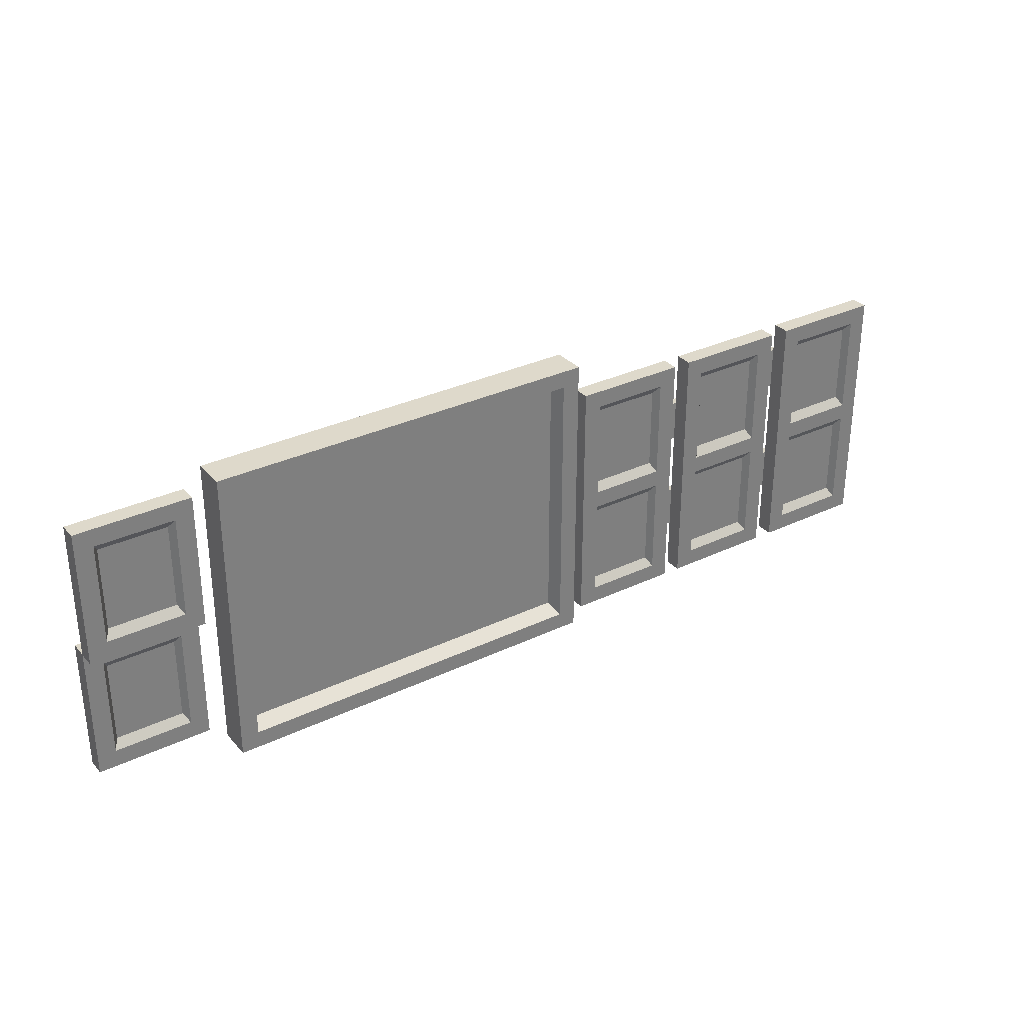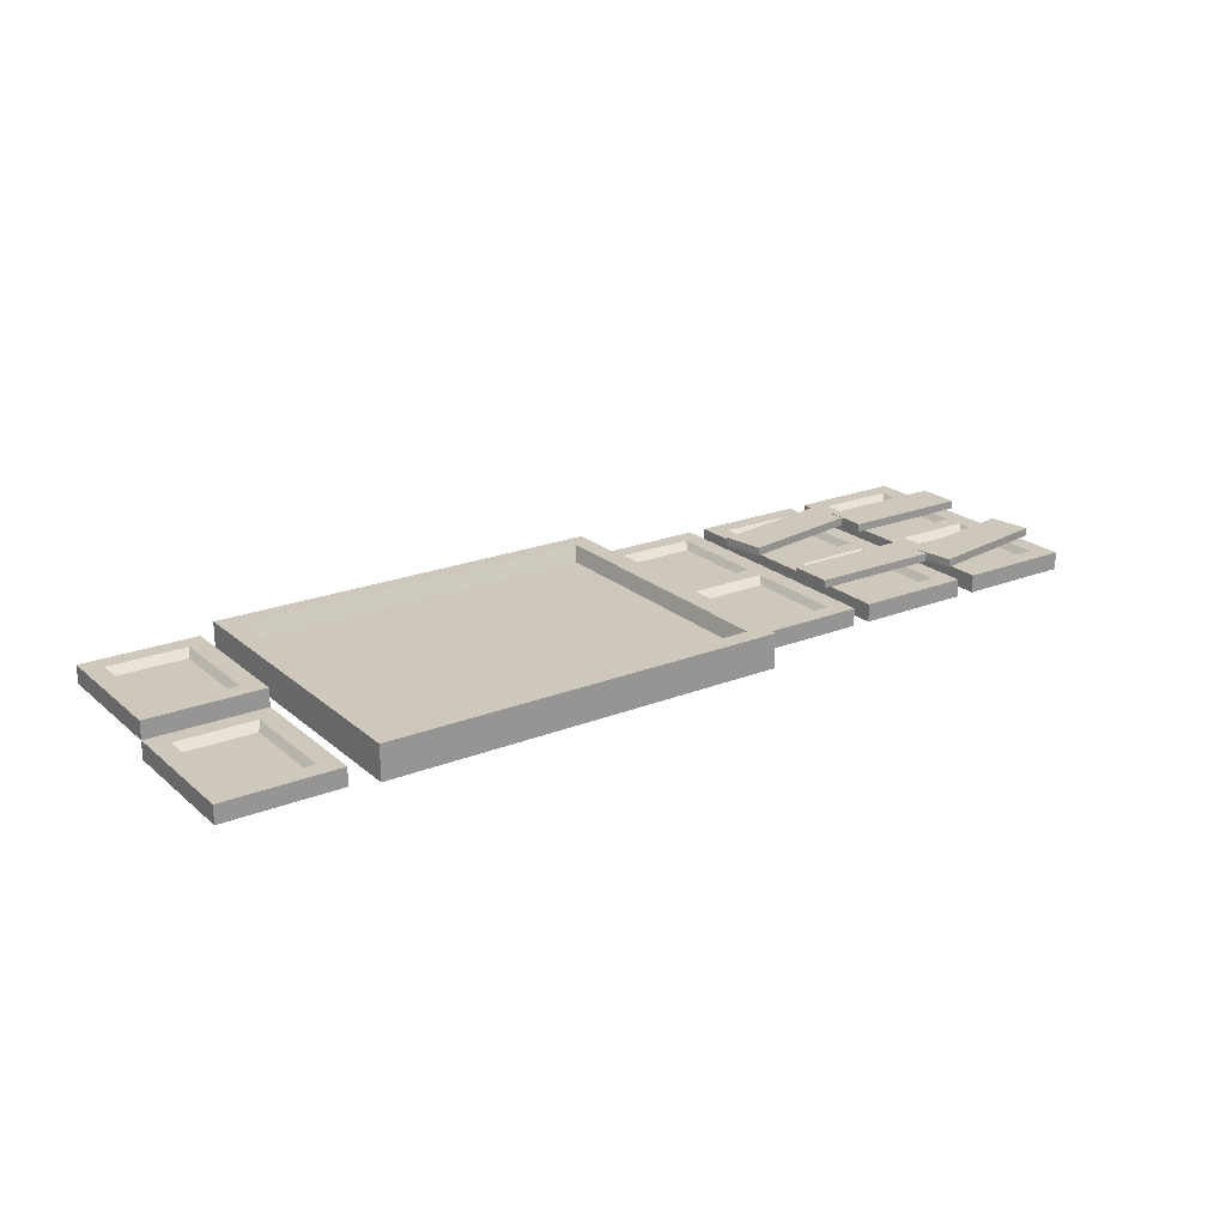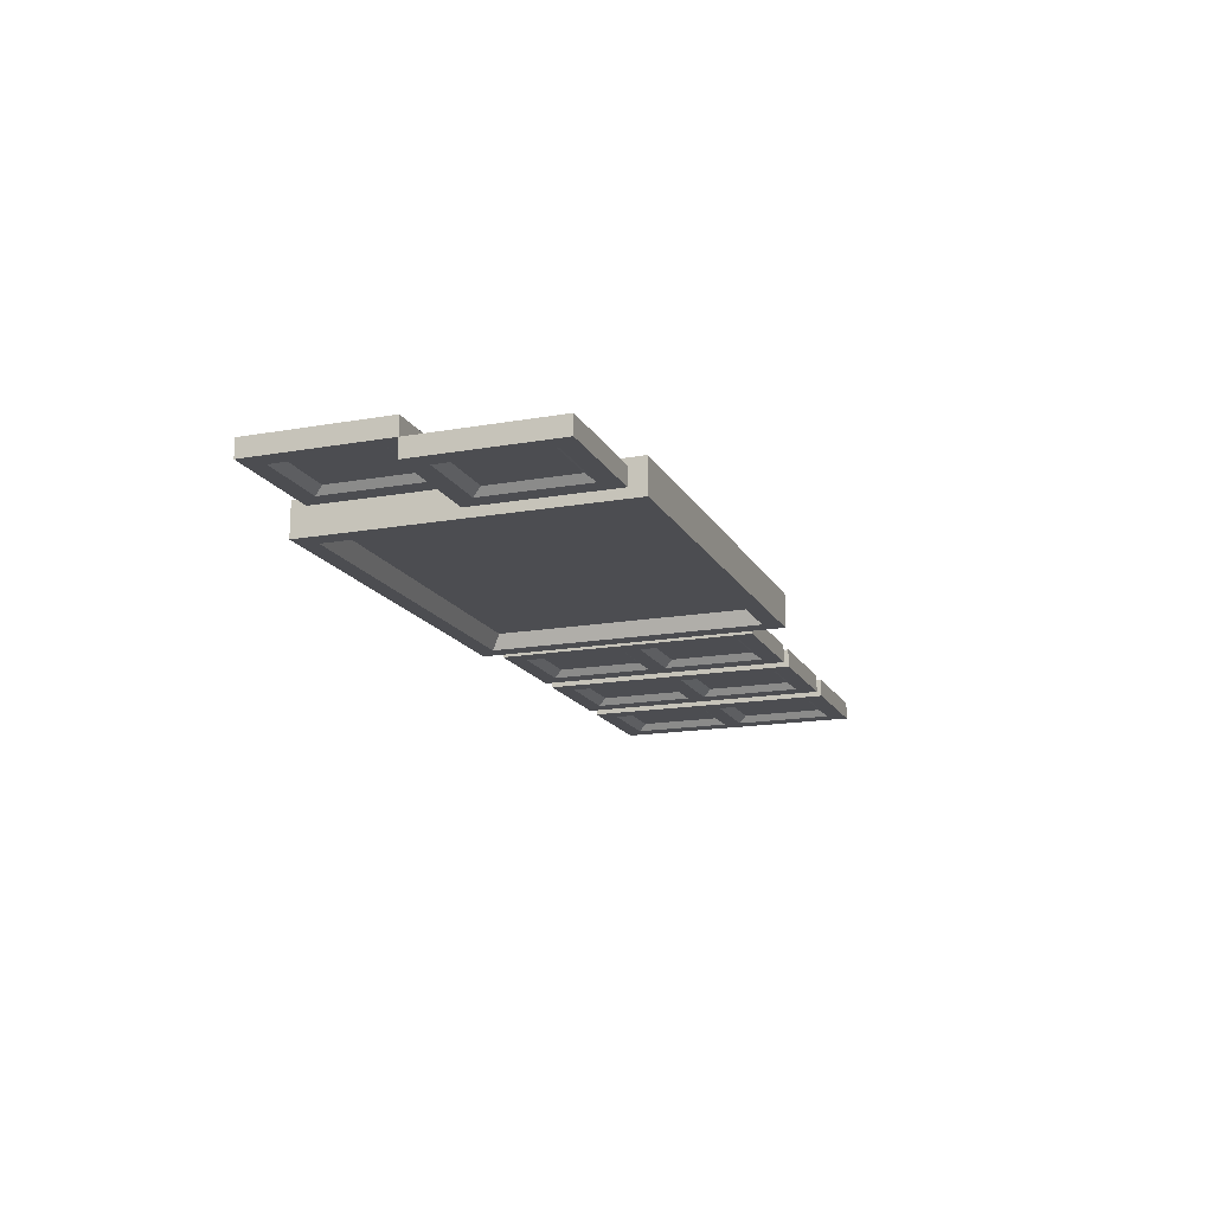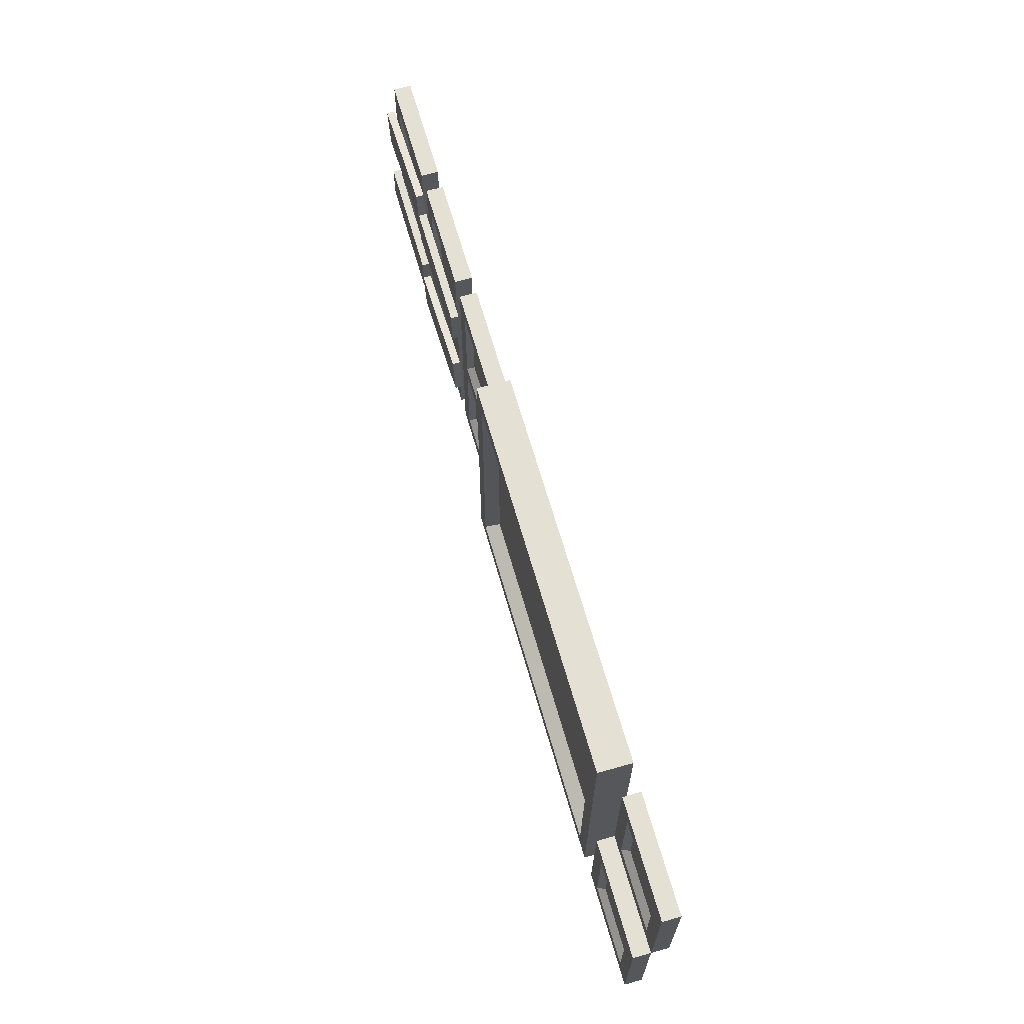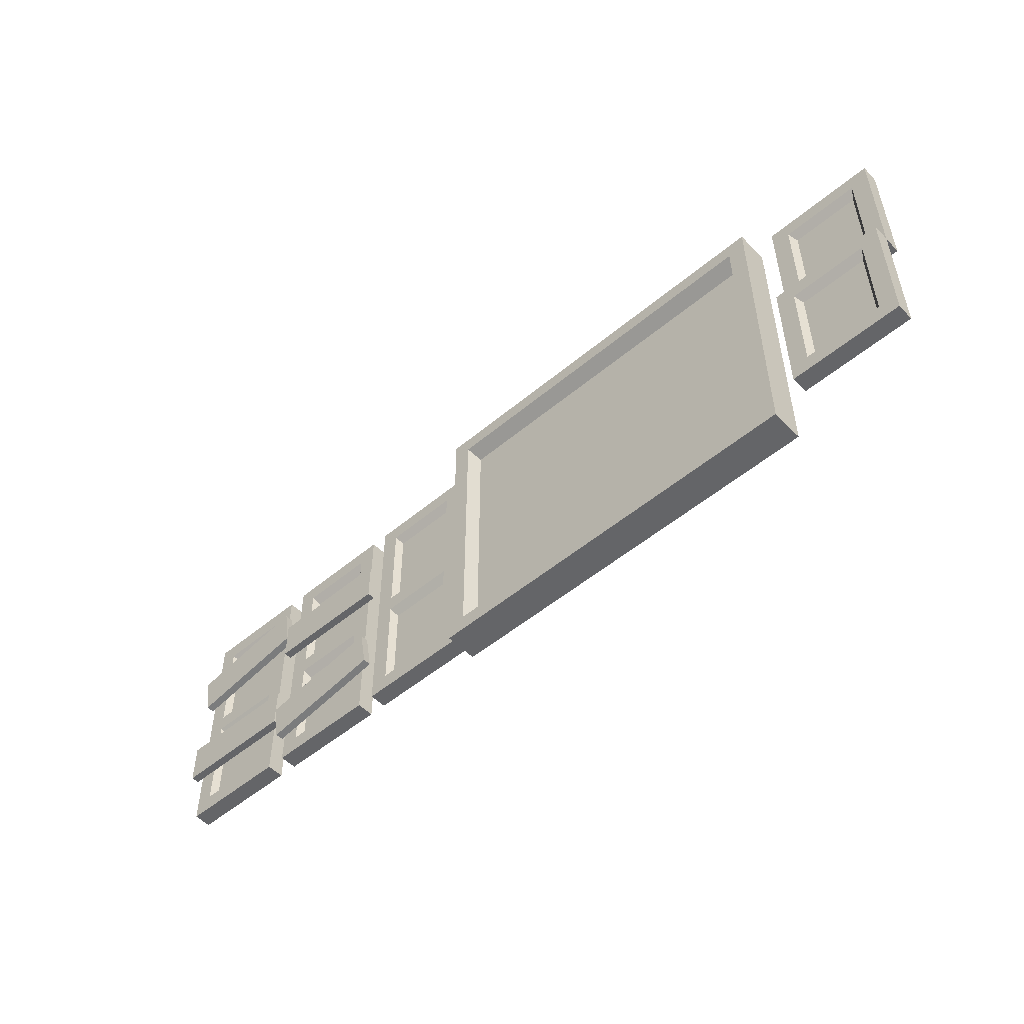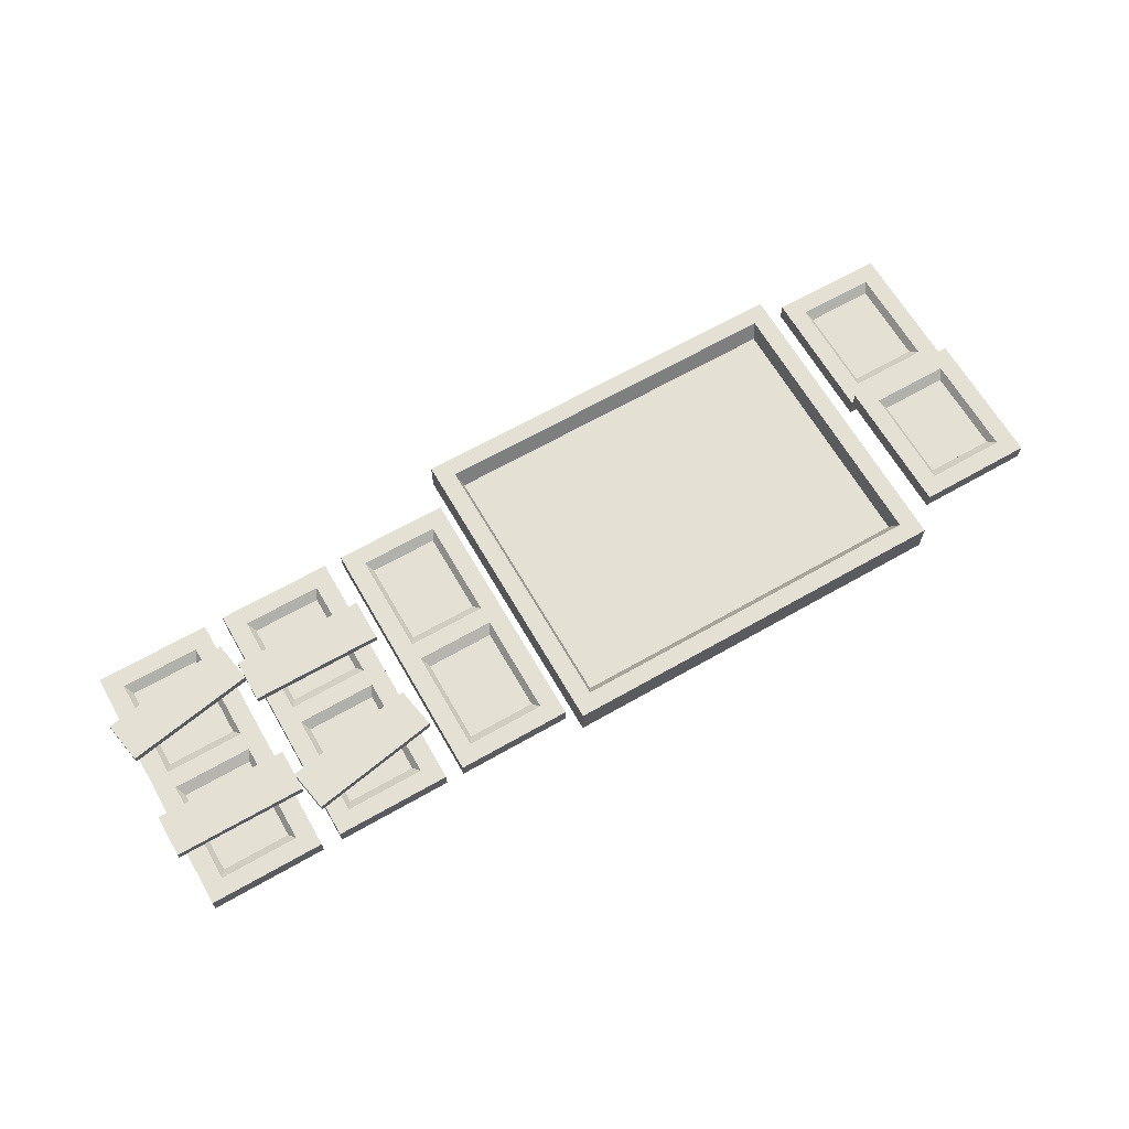
<metadata>
{"format":"obj","ext":"obj","renderer":"f3d","projection":"perspective","resolution":1024,"background":"white","views":[{"elev":31.7,"azim":146.0,"up":"+Y"},{"elev":21.9,"azim":145.3,"up":"+Z"},{"elev":-16.2,"azim":110.1,"up":"+Z"},{"elev":65.8,"azim":74.1,"up":"+Y"},{"elev":-51.5,"azim":42.3,"up":"+Y"},{"elev":65.4,"azim":-29.9,"up":"+Z"}]}
</metadata>
<code>
v  465.3 -86.14 -443.8
v  465.3 144.1 -443.8
v  478.8 131 -443.8
v  478.8 -73.02 -443.8
v  761.5 144.1 -443.8
v  748 131 -443.8
v  761.5 -86.14 -443.8
v  748 -73.02 -443.8
v  465.3 -86.14 -468.9
v  465.3 144.1 -468.9
v  761.5 144.1 -468.9
v  761.5 -86.14 -468.9
v  478.7 -73.02 -468.9
v  478.7 131 -468.9
v  748 -73.02 -468.9
v  748 131 -468.9
v  482.6 124.5 -454.9
v  482.6 -66.57 -454.9
v  744.2 124.5 -454.9
v  744.2 -66.57 -454.9
v  482.5 -66.57 -457.8
v  482.5 124.5 -457.8
v  744.2 124.5 -457.8
v  744.2 -66.57 -457.8
g Plane006
f 1 2 3 4
f 2 5 6 3
f 5 7 8 6
f 7 1 4 8
f 2 1 9 10
f 5 2 10 11
f 7 5 11 12
f 1 7 12 9
f 10 9 13 14
f 9 12 15 13
f 12 11 16 15
f 11 10 14 16
f 4 3 17 18
f 3 6 19 17
f 6 8 20 19
f 8 4 18 20
f 14 13 21 22
f 16 14 22 23
f 15 16 23 24
f 13 15 24 21
f 17 19 23 22
f 20 18 21 24
f 18 17 19
f 19 20 18
f 17 22 23
f 23 19 17
f 22 21 24
f 24 23 22
f 21 18 20
f 20 24 21
v  373.1 15.72 -455.7
v  373.1 117.6 -455.7
v  386.6 104.5 -455.7
v  386.6 28.83 -455.7
v  458 117.6 -455.7
v  444.5 104.5 -455.7
v  458 15.72 -455.7
v  444.5 28.83 -455.7
v  386.7 15.72 -455.7
v  444.5 15.72 -455.7
v  373.1 15.72 -468.8
v  373.1 117.6 -468.8
v  458 117.6 -468.8
v  458 15.72 -468.8
v  386.6 28.83 -468.8
v  386.6 104.5 -468.8
v  444.5 15.72 -468.8
v  444.5 28.83 -468.8
v  386.6 15.72 -468.8
v  444.5 104.5 -468.8
v  390.4 98.04 -460.8
v  390.4 35.28 -460.8
v  440.7 98.04 -460.8
v  440.7 35.28 -460.8
v  390.4 35.28 -463.7
v  390.4 98.04 -463.7
v  440.7 98.04 -463.7
v  440.7 35.28 -463.7
v  373.1 -73.51 -455.7
v  386.6 -60.4 -455.7
v  458 -73.51 -455.7
v  444.5 -60.4 -455.7
v  373.1 -73.51 -468.8
v  458 -73.51 -468.8
v  386.6 -60.4 -468.8
v  444.5 -60.4 -468.8
v  390.4 8.806 -460.8
v  390.4 -53.95 -460.8
v  440.7 8.806 -460.8
v  440.7 -53.95 -460.8
v  390.4 -53.95 -463.7
v  390.4 8.806 -463.7
v  440.7 8.806 -463.7
v  440.7 -53.95 -463.7
g Plane008
f 25 26 27 28
f 26 29 30 27
f 29 31 32 30
f 33 25 28 34
f 31 34 28 32
f 26 25 35 36
f 29 26 36 37
f 31 29 37 38
f 36 35 39 40
f 41 38 42 43
f 35 43 42 39
f 38 37 44 42
f 37 36 40 44
f 28 27 45 46
f 27 30 47 45
f 30 32 48 47
f 32 28 46 48
f 40 39 49 50
f 44 40 50 51
f 42 44 51 52
f 39 42 52 49
f 45 47 51 50
f 48 46 49 52
f 46 45 47
f 47 48 46
f 45 50 51
f 51 47 45
f 50 49 52
f 52 51 50
f 49 46 48
f 48 52 49
f 53 25 33 54
f 31 55 56 34
f 55 53 54 56
f 25 53 57 35
f 55 31 38 58
f 53 55 58 57
f 35 57 59 43
f 57 58 60 59
f 58 38 41 60
f 54 33 61 62
f 33 34 63 61
f 34 56 64 63
f 56 54 62 64
f 43 59 65 66
f 41 43 66 67
f 60 41 67 68
f 59 60 68 65
f 61 63 67 66
f 64 62 65 68
f 62 61 63
f 63 64 62
f 61 66 67
f 67 63 61
f 66 65 68
f 68 67 66
f 65 62 64
f 64 68 65
v  780 36.27 -455.7
v  780 138.2 -455.7
v  793.5 125 -455.7
v  793.5 49.39 -455.7
v  864.9 138.2 -455.7
v  851.4 125 -455.7
v  864.9 36.27 -455.7
v  851.4 49.39 -455.7
v  780 36.27 -468.8
v  780 138.2 -468.8
v  864.9 138.2 -468.8
v  864.9 36.27 -468.8
v  793.5 49.39 -468.8
v  793.5 125 -468.8
v  851.3 49.39 -468.8
v  851.3 125 -468.8
v  797.3 118.6 -460.8
v  797.3 55.84 -460.8
v  847.6 118.6 -460.8
v  847.6 55.84 -460.8
v  797.3 55.84 -463.7
v  797.3 118.6 -463.7
v  847.5 118.6 -463.7
v  847.5 55.84 -463.7
g Plane010
f 69 70 71 72
f 70 73 74 71
f 73 75 76 74
f 75 69 72 76
f 70 69 77 78
f 73 70 78 79
f 75 73 79 80
f 69 75 80 77
f 78 77 81 82
f 77 80 83 81
f 80 79 84 83
f 79 78 82 84
f 72 71 85 86
f 71 74 87 85
f 74 76 88 87
f 76 72 86 88
f 82 81 89 90
f 84 82 90 91
f 83 84 91 92
f 81 83 92 89
f 85 87 91 90
f 88 86 89 92
f 86 85 87
f 87 88 86
f 85 90 91
f 91 87 85
f 90 89 92
f 92 91 90
f 89 86 88
f 88 92 89
v  780 -65.38 -442.6
v  780 36.5 -442.6
v  793.5 23.39 -442.6
v  793.5 -52.27 -442.6
v  864.9 36.5 -442.6
v  851.4 23.39 -442.6
v  864.9 -65.38 -442.6
v  851.4 -52.27 -442.6
v  780 -65.38 -455.7
v  780 36.5 -455.7
v  864.9 36.5 -455.7
v  864.9 -65.38 -455.7
v  793.5 -52.27 -455.7
v  793.5 23.39 -455.7
v  851.3 -52.27 -455.7
v  851.3 23.39 -455.7
v  797.3 16.94 -447.7
v  797.3 -45.82 -447.7
v  847.6 16.94 -447.7
v  847.6 -45.82 -447.7
v  797.3 -45.82 -450.6
v  797.3 16.94 -450.6
v  847.5 16.94 -450.6
v  847.5 -45.82 -450.6
g Plane011
f 93 94 95 96
f 94 97 98 95
f 97 99 100 98
f 99 93 96 100
f 94 93 101 102
f 97 94 102 103
f 99 97 103 104
f 93 99 104 101
f 102 101 105 106
f 101 104 107 105
f 104 103 108 107
f 103 102 106 108
f 96 95 109 110
f 95 98 111 109
f 98 100 112 111
f 100 96 110 112
f 106 105 113 114
f 108 106 114 115
f 107 108 115 116
f 105 107 116 113
f 109 111 115 114
f 112 110 113 116
f 110 109 111
f 111 112 110
f 109 114 115
f 115 111 109
f 114 113 116
f 116 115 114
f 113 110 112
f 112 116 113
v  175.3 15.72 -455.7
v  175.3 117.6 -455.7
v  188.8 104.5 -455.7
v  188.8 28.83 -455.7
v  260.2 117.6 -455.7
v  246.7 104.5 -455.7
v  260.2 15.72 -455.7
v  246.7 28.83 -455.7
v  188.8 15.72 -455.7
v  246.7 15.72 -455.7
v  175.3 15.72 -468.8
v  175.3 117.6 -468.8
v  260.2 117.6 -468.8
v  260.2 15.72 -468.8
v  188.8 28.83 -468.8
v  188.8 104.5 -468.8
v  246.6 15.72 -468.8
v  246.7 28.83 -468.8
v  188.8 15.72 -468.8
v  246.7 104.5 -468.8
v  192.6 98.04 -460.8
v  192.6 35.28 -460.8
v  242.9 98.04 -460.8
v  242.9 35.28 -460.8
v  192.6 35.28 -463.7
v  192.6 98.04 -463.7
v  242.9 98.04 -463.7
v  242.9 35.28 -463.7
v  175.3 -73.51 -455.7
v  188.8 -60.4 -455.7
v  260.2 -73.51 -455.7
v  246.7 -60.4 -455.7
v  175.3 -73.51 -468.8
v  260.2 -73.51 -468.8
v  188.8 -60.4 -468.8
v  246.7 -60.4 -468.8
v  192.6 8.806 -460.8
v  192.6 -53.95 -460.8
v  242.9 8.806 -460.8
v  242.9 -53.95 -460.8
v  192.6 -53.95 -463.7
v  192.6 8.806 -463.7
v  242.9 8.806 -463.7
v  242.9 -53.95 -463.7
v  172.7 47.17 -449.5
v  268.6 64.07 -449.5
v  263.1 95.22 -449.5
v  167.3 78.32 -449.5
v  172.7 47.17 -455.6
v  167.3 78.32 -455.6
v  263.1 95.22 -455.6
v  268.6 64.07 -455.6
v  169.3 -32.3 -449.5
v  266.6 -32.3 -449.5
v  266.6 -0.6631 -449.5
v  169.3 -0.6631 -449.5
v  169.3 -32.3 -455.6
v  169.3 -0.6631 -455.6
v  266.6 -0.6631 -455.6
v  266.6 -32.3 -455.6
g Plane012
f 117 118 119 120
f 118 121 122 119
f 121 123 124 122
f 125 117 120 126
f 123 126 120 124
f 118 117 127 128
f 121 118 128 129
f 123 121 129 130
f 128 127 131 132
f 133 130 134 135
f 127 135 134 131
f 130 129 136 134
f 129 128 132 136
f 120 119 137 138
f 119 122 139 137
f 122 124 140 139
f 124 120 138 140
f 132 131 141 142
f 136 132 142 143
f 134 136 143 144
f 131 134 144 141
f 137 139 143 142
f 140 138 141 144
f 138 137 139
f 139 140 138
f 137 142 143
f 143 139 137
f 142 141 144
f 144 143 142
f 141 138 140
f 140 144 141
f 145 117 125 146
f 123 147 148 126
f 147 145 146 148
f 117 145 149 127
f 147 123 130 150
f 145 147 150 149
f 127 149 151 135
f 149 150 152 151
f 150 130 133 152
f 146 125 153 154
f 125 126 155 153
f 126 148 156 155
f 148 146 154 156
f 135 151 157 158
f 133 135 158 159
f 152 133 159 160
f 151 152 160 157
f 153 155 159 158
f 156 154 157 160
f 154 153 155
f 155 156 154
f 153 158 159
f 159 155 153
f 158 157 160
f 160 159 158
f 157 154 156
f 156 160 157
f 161 162 163 164
f 165 166 167 168
f 161 165 168 162
f 162 168 167 163
f 163 167 166 164
f 164 166 165 161
f 169 170 171 172
f 173 174 175 176
f 169 173 176 170
f 170 176 175 171
f 171 175 174 172
f 172 174 173 169
v  359.7 28.37 -455.7
v  359.7 -73.51 -455.7
v  346.2 -60.4 -455.7
v  346.2 15.26 -455.7
v  274.8 -73.51 -455.7
v  288.3 -60.4 -455.7
v  274.8 28.37 -455.7
v  288.3 15.26 -455.7
v  346.2 28.37 -455.7
v  288.3 28.37 -455.7
v  359.7 28.37 -468.8
v  359.7 -73.51 -468.8
v  274.8 -73.51 -468.8
v  274.8 28.37 -468.8
v  346.2 15.26 -468.8
v  346.2 -60.4 -468.8
v  288.4 28.37 -468.8
v  288.4 15.26 -468.8
v  346.2 28.37 -468.8
v  288.4 -60.4 -468.8
v  342.4 -53.95 -460.8
v  342.4 8.806 -460.8
v  292.1 -53.95 -460.8
v  292.1 8.806 -460.8
v  342.5 8.806 -463.7
v  342.5 -53.95 -463.7
v  292.2 -53.95 -463.7
v  292.2 8.806 -463.7
v  359.7 117.6 -455.7
v  346.2 104.5 -455.7
v  274.8 117.6 -455.7
v  288.3 104.5 -455.7
v  359.7 117.6 -468.8
v  274.8 117.6 -468.8
v  346.2 104.5 -468.8
v  288.4 104.5 -468.8
v  342.4 35.28 -460.8
v  342.4 98.04 -460.8
v  292.1 35.28 -460.8
v  292.1 98.04 -460.8
v  342.5 98.04 -463.7
v  342.5 35.28 -463.7
v  292.2 35.28 -463.7
v  292.2 98.04 -463.7
v  362.3 -3.08 -449.5
v  266.4 -19.98 -449.5
v  271.9 -51.13 -449.5
v  367.8 -34.23 -449.5
v  362.3 -3.08 -455.6
v  367.8 -34.23 -455.6
v  271.9 -51.13 -455.6
v  266.4 -19.98 -455.6
v  365.7 76.39 -449.5
v  268.4 76.39 -449.5
v  268.4 44.75 -449.5
v  365.7 44.75 -449.5
v  365.7 76.39 -455.6
v  365.7 44.75 -455.6
v  268.4 44.75 -455.6
v  268.4 76.39 -455.6
g Plane013
f 177 178 179 180
f 178 181 182 179
f 181 183 184 182
f 185 177 180 186
f 183 186 180 184
f 178 177 187 188
f 181 178 188 189
f 183 181 189 190
f 188 187 191 192
f 193 190 194 195
f 187 195 194 191
f 190 189 196 194
f 189 188 192 196
f 180 179 197 198
f 179 182 199 197
f 182 184 200 199
f 184 180 198 200
f 192 191 201 202
f 196 192 202 203
f 194 196 203 204
f 191 194 204 201
f 197 199 203 202
f 200 198 201 204
f 198 197 199
f 199 200 198
f 197 202 203
f 203 199 197
f 202 201 204
f 204 203 202
f 201 198 200
f 200 204 201
f 205 177 185 206
f 183 207 208 186
f 207 205 206 208
f 177 205 209 187
f 207 183 190 210
f 205 207 210 209
f 187 209 211 195
f 209 210 212 211
f 210 190 193 212
f 206 185 213 214
f 185 186 215 213
f 186 208 216 215
f 208 206 214 216
f 195 211 217 218
f 193 195 218 219
f 212 193 219 220
f 211 212 220 217
f 213 215 219 218
f 216 214 217 220
f 214 213 215
f 215 216 214
f 213 218 219
f 219 215 213
f 218 217 220
f 220 219 218
f 217 214 216
f 216 220 217
f 221 222 223 224
f 225 226 227 228
f 221 225 228 222
f 222 228 227 223
f 223 227 226 224
f 224 226 225 221
f 229 230 231 232
f 233 234 235 236
f 229 233 236 230
f 230 236 235 231
f 231 235 234 232
f 232 234 233 229

</code>
